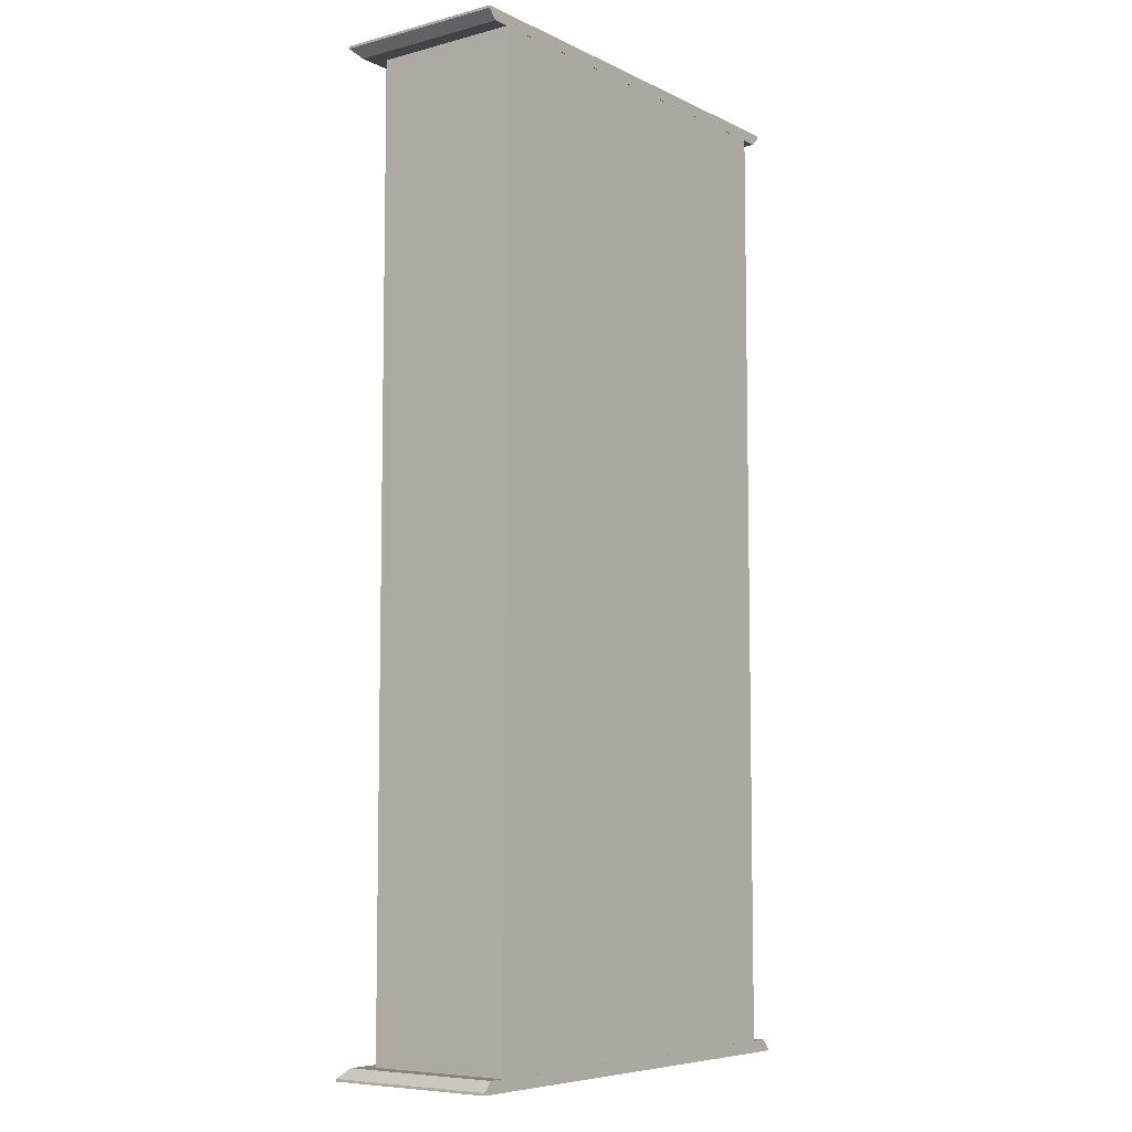
<metadata>
{"format":"obj","ext":"obj","renderer":"f3d","projection":"perspective","resolution":1024,"background":"white","views":[{"elev":-7.0,"azim":-53.2,"up":"+Y"}]}
</metadata>
<code>
v -0.2135 -0.4221 -0.04474
v 0.2117 -0.4244 -0.04474
v -0.2135 -0.4244 -0.04474
v 0.2117 -0.4221 -0.04474
v -0.2135 -0.4244 0.1135
v -0.205 -0.4221 -0.04474
v 0.2117 -0.4221 0.1135
v -0.2135 -0.4221 0.1135
v -0.205 -0.4136 -0.03624
v 0.2032 -0.4136 -0.03624
v 0.2117 -0.4244 0.1135
v -0.205 -0.4136 0.1135
v 0.2032 -0.4136 0.1135
v -0.08075 0.1062 -0.02194
v -0.0394 0.1021 -0.01537
v -0.04252 0.0904 -0.02194
v -0.07471 0.1167 -0.01537
v -0.001506 0.09707 -0.01537
v -0.001506 -0.1693 -0.02194
v -0.1136 0.1314 -0.02194
v -0.0394 0.1021 -0.002609
v -0.001506 0.085 -0.02194
v -0.001506 0.09707 -0.002609
v -0.105 0.14 -0.01537
v -0.07471 0.1167 -0.002609
v 0.03951 0.0904 -0.02194
v 0.03639 0.1021 -0.002609
v -0.1388 0.1642 -0.02194
v -0.001506 -0.1763 -0.002609
v 0.03639 0.1021 -0.01537
v -0.1546 0.2025 -0.02194
v 0.07773 0.1062 -0.02194
v -0.1283 0.1703 -0.01537
v -0.105 0.14 -0.002609
v 0.07169 0.1167 -0.002609
v -0.02082 -0.1719 -0.02194
v 0.1106 0.1314 -0.02194
v -0.1283 0.1703 -0.002609
v 0.07169 0.1167 -0.01537
v 0.102 0.14 -0.002609
v -0.03881 -0.1793 -0.02194
v -0.001506 -0.1763 -0.0173
v -0.1429 0.2056 -0.01537
v 0.1357 0.1642 -0.02194
v -0.1429 0.2056 -0.002609
v 0.1253 0.1703 -0.002609
v -0.05426 -0.1912 -0.02194
v -0.01901 -0.1786 -0.0173
v 0.0178 -0.1719 -0.02194
v -0.16 0.2435 -0.02194
v 0.1516 0.2025 -0.02194
v 0.102 0.14 -0.01537
v -0.01901 -0.1786 -0.002609
v 0.1399 0.2056 -0.002609
v 0.1253 0.1703 -0.01537
v -0.06611 -0.2066 -0.02194
v -0.03531 -0.1854 -0.0173
v 0.01599 -0.1786 -0.0173
v -0.1479 0.2435 -0.01537
v -0.1899 0.4561 -0.02194
v -0.1479 0.2435 -0.002609
v -0.03531 -0.1854 -0.002609
v 0.007244 -0.1775 -0.002609
v 0.1399 0.2056 -0.01537
v -0.07356 -0.2246 -0.02194
v -0.04932 -0.1961 -0.0173
v 0.03579 -0.1793 -0.02194
v -0.1546 0.2845 -0.02194
v -0.1899 -0.4136 -0.02194
v -0.1706 -0.4136 -0.002609
v -0.04932 -0.1961 -0.002609
v 0.01599 -0.1786 -0.002609
v 0.1449 0.2435 -0.01537
v -0.07611 -0.2439 -0.02194
v -0.06007 -0.2101 -0.0173
v 0.0323 -0.1854 -0.0173
v 0.05124 -0.1912 -0.02194
v -0.1429 0.2814 -0.01537
v -0.1429 0.2814 -0.002609
v -0.07356 -0.2633 -0.02194
v -0.1899 -0.4136 0.1134
v -0.1388 0.3227 -0.02194
v -0.1706 0.4561 -0.002609
v -0.06682 -0.2614 -0.002609
v 0.157 0.2435 -0.02194
v -0.06007 -0.2101 -0.002609
v 0.0323 -0.1854 -0.002609
v 0.1449 0.2435 -0.002609
v -0.06682 -0.2264 -0.0173
v 0.0631 -0.2066 -0.02194
v -0.1283 0.3167 -0.01537
v -0.06611 -0.2812 -0.02194
v -0.1899 0.4561 0.1134
v -0.1136 0.3555 -0.02194
v -0.1706 0.4561 0.09402
v -0.06007 -0.2778 -0.002609
v -0.06912 -0.2439 -0.002609
v 0.1869 0.4561 -0.02194
v -0.06682 -0.2264 -0.002609
v 0.04631 -0.1961 -0.002609
v 0.1676 -0.4136 -0.002609
v 0.1399 0.2814 -0.01537
v 0.1516 0.2845 -0.02194
v -0.06682 -0.2614 -0.0173
v -0.06912 -0.2439 -0.0173
v 0.04631 -0.1961 -0.0173
v 0.07055 -0.2246 -0.02194
v -0.1283 0.3167 -0.002609
v -0.05426 -0.2967 -0.02194
v -0.06007 -0.2778 -0.0173
v 0.1869 0.4561 0.1134
v -0.1706 -0.4136 0.09402
v -0.08075 0.3807 -0.02194
v -0.105 0.347 -0.01537
v -0.04932 -0.2918 -0.002609
v 0.1869 -0.4136 -0.02194
v 0.05705 -0.2101 -0.002609
v 0.06381 -0.2614 -0.002609
v 0.1676 0.4561 -0.002609
v 0.1399 0.2814 -0.002609
v 0.07309 -0.2439 -0.02194
v 0.05705 -0.2101 -0.0173
v -0.105 0.347 -0.002609
v -0.03881 -0.3086 -0.02194
v -0.04932 -0.2918 -0.0173
v 0.1869 -0.4136 0.1134
v 0.1676 0.4561 0.09402
v 0.0323 -0.3025 -0.002609
v 0.1676 -0.4136 0.09402
v -0.04252 0.3966 -0.02194
v -0.07471 0.3703 -0.01537
v -0.03531 -0.3025 -0.002609
v 0.07055 -0.2633 -0.02194
v 0.1357 0.3227 -0.02194
v 0.06381 -0.2264 -0.002609
v 0.05705 -0.2778 -0.002609
v 0.06611 -0.2439 -0.002609
v 0.1253 0.3167 -0.01537
v 0.06381 -0.2264 -0.0173
v -0.07471 0.3703 -0.002609
v -0.03531 -0.3025 -0.0173
v 0.04631 -0.2918 -0.002609
v 0.01599 -0.3093 -0.002609
v -0.001506 0.402 -0.02194
v -0.0394 0.3849 -0.01537
v -0.001506 0.3899 -0.002609
v -0.01901 -0.3093 -0.002609
v 0.0631 -0.2812 -0.02194
v 0.1106 0.3555 -0.02194
v 0.06381 -0.2614 -0.0173
v 0.06611 -0.2439 -0.0173
v 0.1253 0.3167 -0.002609
v -0.0394 0.3849 -0.002609
v -0.02082 -0.316 -0.02194
v -0.01901 -0.3093 -0.0173
v 0.0323 -0.3025 -0.0173
v 0.01599 -0.3093 -0.0173
v -0.001506 -0.3116 -0.002609
v -0.001506 0.3899 -0.01537
v 0.03639 0.3849 -0.002609
v 0.05124 -0.2967 -0.02194
v 0.05705 -0.2778 -0.0173
v 0.102 0.347 -0.01537
v 0.07773 0.3807 -0.02194
v 0.102 0.347 -0.002609
v -0.001506 -0.3185 -0.02194
v 0.04631 -0.2918 -0.0173
v -0.001506 -0.3116 -0.0173
v 0.03951 0.3966 -0.02194
v 0.07169 0.3703 -0.002609
v 0.03639 0.3849 -0.01537
v 0.03579 -0.3086 -0.02194
v 0.07169 0.3703 -0.01537
v 0.0178 -0.316 -0.02194
v 0.0459 -0.2548 0.02445
v 0.04458 -0.2648 0.01015
v 0.0459 -0.2548 0.01015
v 0.04458 -0.2648 0.02445
v -0.03009 -0.2648 0.01015
v 0.04458 -0.2448 0.02445
v 0.04072 -0.2741 0.01015
v -0.02623 -0.2741 0.01015
v -0.03141 -0.2548 0.01015
v 0.04458 -0.2448 0.01015
v 0.04072 -0.2741 0.02445
v -0.02623 -0.2741 0.02445
v -0.03009 -0.2648 0.02445
v -0.03009 -0.2448 0.01015
v 0.04072 -0.2355 0.02445
v 0.03458 -0.2821 0.01015
v -0.02009 -0.2821 0.01015
v -0.02009 -0.2821 0.02445
v -0.03141 -0.2548 0.02445
v -0.02623 -0.2355 0.01015
v 0.04072 -0.2355 0.01015
v 0.03458 -0.2821 0.02445
v -0.03009 -0.2448 0.02445
v 0.03458 -0.2275 0.02445
v 0.02657 -0.2883 0.02445
v -0.01208 -0.2883 0.01015
v -0.02623 -0.2355 0.02445
v 0.03458 -0.2275 0.01015
v 0.02657 -0.2883 0.01015
v -0.01208 -0.2883 0.02445
v -0.02009 -0.2275 0.01015
v 0.02657 -0.2213 0.01015
v 0.01725 -0.2921 0.02445
v -0.00276 -0.2921 0.01015
v -0.02009 -0.2275 0.02445
v 0.02657 -0.2213 0.02445
v 0.01725 -0.2921 0.01015
v -0.00276 -0.2921 0.02445
v -0.01208 -0.2213 0.02445
v -0.01208 -0.2213 0.01015
v 0.01725 -0.2175 0.01015
v 0.007244 -0.2934 0.02445
v 0.007244 -0.2934 0.01015
v -0.00276 -0.2175 0.01015
v 0.01725 -0.2175 0.02445
v -0.00276 -0.2175 0.02445
v 0.01725 -0.02418 0.02445
v 0.01725 -0.02418 0.01015
v -0.00276 -0.02418 0.01015
v -0.00276 -0.02418 0.02445
v 0.2117 0.4646 -0.04474
v -0.2135 0.4668 -0.04474
v 0.2117 0.4668 -0.04474
v -0.2135 0.4646 -0.04474
v 0.2117 0.4668 0.1135
v 0.2032 0.4646 -0.04474
v -0.2135 0.4646 0.1135
v 0.2117 0.4646 0.1135
v 0.2032 0.4561 -0.03624
v -0.205 0.4561 -0.03624
v -0.2135 0.4668 0.1135
v 0.2032 0.4561 0.1135
v -0.205 0.4561 0.1135
v 0.03639 0.1021 -0.01537
v -0.001506 0.09707 -0.01537
v 0.07169 0.1167 -0.01537
v -0.07471 0.1167 -0.01537
v 0.102 0.14 -0.01537
v -0.105 0.14 -0.01537
v 0.1253 0.1703 -0.01537
v -0.1283 0.1703 -0.01537
v -0.1429 0.2056 -0.01537
v 0.1399 0.2056 -0.01537
v 0.1449 0.2435 -0.01537
v -0.1479 0.2435 -0.01537
v -0.1429 0.2814 -0.01537
v 0.1399 0.2814 -0.01537
v 0.1253 0.3167 -0.01537
v -0.1283 0.3167 -0.01537
v -0.105 0.347 -0.01537
v 0.102 0.347 -0.01537
v -0.07471 0.3703 -0.01537
v -0.0394 0.3849 -0.01537
v 0.03639 0.3849 -0.01537
v -0.001506 0.3899 -0.01537
v -0.0394 0.1021 -0.002609
v 0.03639 0.1021 -0.002609
v -0.001506 0.09707 -0.002609
v 0.07169 0.1167 -0.002609
v -0.07471 0.1167 -0.002609
v 0.102 0.14 -0.002609
v -0.105 0.14 -0.002609
v 0.1253 0.1703 -0.002609
v -0.1283 0.1703 -0.002609
v -0.1429 0.2056 -0.002609
v 0.1399 0.2056 -0.002609
v 0.1449 0.2435 -0.002609
v -0.1479 0.2435 -0.002609
v -0.1429 0.2814 -0.002609
v 0.1399 0.2814 -0.002609
v 0.1253 0.3167 -0.002609
v -0.1283 0.3167 -0.002609
v -0.105 0.347 -0.002609
v 0.102 0.347 -0.002609
v -0.07471 0.3703 -0.002609
v 0.07169 0.3703 -0.002609
v -0.0394 0.3849 -0.002609
v 0.03639 0.3849 -0.002609
v -0.001506 0.3899 -0.002609
g mesh1_mesh1-geometry
f 1 2 3
f 2 1 4
f 5 1 3
f 4 1 6
f 7 2 4
f 1 5 8
f 9 6 1
f 6 10 4
f 2 7 11
f 10 7 4
f 7 5 11
f 5 7 8
f 12 1 8
f 10 6 9
f 1 12 9
f 7 10 13
f 8 7 13
f 8 13 12
f 9 13 10
f 13 9 12
g mesh1_mesh1-geometry
f 3 2 1
f 4 1 2
f 2 5 3
f 3 5 2
f 3 1 5
f 6 1 4
f 4 2 7
f 5 2 11
f 11 2 5
f 8 5 1
f 1 6 9
f 4 10 6
f 11 7 2
f 4 7 10
f 11 5 7
f 8 7 5
f 8 1 12
f 9 6 10
f 9 12 1
f 13 10 7
f 13 7 8
f 12 13 8
f 10 13 9
f 12 9 13
g mesh2_mesh2-geometry
l 11 5
g mesh3_mesh3-geometry
f 14 15 16
f 15 14 17
f 18 16 15
f 19 14 16
f 20 17 14
f 17 21 15
f 16 18 22
f 15 23 18
f 19 20 14
f 19 16 22
f 17 20 24
f 21 17 25
f 23 15 21
f 18 26 22
f 27 18 23
f 19 28 20
f 26 19 22
f 28 24 20
f 24 25 17
f 25 29 21
f 21 29 23
f 26 18 30
f 18 27 30
f 29 27 23
f 19 31 28
f 32 19 26
f 24 28 33
f 25 24 34
f 34 29 25
f 30 32 26
f 35 30 27
f 29 35 27
f 36 31 19
f 31 33 28
f 37 19 32
f 38 24 33
f 24 38 34
f 38 29 34
f 32 30 39
f 30 35 39
f 29 40 35
f 41 31 36
f 42 36 19
f 33 31 43
f 44 19 37
f 39 37 32
f 33 45 38
f 45 29 38
f 40 39 35
f 29 46 40
f 47 31 41
f 48 41 36
f 36 42 48
f 49 42 19
f 50 43 31
f 45 33 43
f 51 19 44
f 52 44 37
f 37 39 52
f 45 53 29
f 39 40 52
f 29 54 46
f 55 40 46
f 56 31 47
f 57 47 41
f 41 48 57
f 42 53 48
f 42 49 58
f 51 49 19
f 43 50 59
f 31 60 50
f 43 61 45
f 55 51 44
f 44 52 55
f 45 62 53
f 53 42 29
f 40 55 52
f 63 54 29
f 64 46 54
f 46 64 55
f 65 31 56
f 66 56 47
f 47 57 66
f 48 62 57
f 62 48 53
f 67 58 49
f 58 63 42
f 51 67 49
f 68 59 50
f 61 43 59
f 31 69 60
f 50 60 68
f 61 70 45
f 51 55 64
f 45 71 62
f 42 63 29
f 72 54 63
f 54 73 64
f 74 31 65
f 75 65 56
f 56 66 75
f 57 71 66
f 71 57 62
f 58 67 76
f 63 58 72
f 51 77 67
f 59 68 78
f 59 79 61
f 80 69 31
f 81 60 69
f 68 60 82
f 70 61 83
f 45 70 84
f 64 85 51
f 45 86 71
f 87 54 72
f 73 54 88
f 85 64 73
f 80 31 74
f 89 74 65
f 65 75 89
f 71 75 66
f 77 76 67
f 76 72 58
f 51 90 77
f 68 91 78
f 79 59 78
f 83 61 79
f 92 69 80
f 60 81 93
f 69 70 81
f 82 60 94
f 91 68 82
f 95 70 83
f 84 70 96
f 45 84 97
f 98 51 85
f 45 99 86
f 75 71 86
f 100 54 87
f 72 76 87
f 54 101 88
f 88 102 73
f 73 103 85
f 74 104 80
f 74 89 105
f 86 89 75
f 76 77 106
f 51 107 90
f 90 106 77
f 108 78 91
f 78 108 79
f 83 79 108
f 109 69 92
f 80 110 92
f 81 111 93
f 93 95 60
f 69 101 70
f 112 81 70
f 94 60 113
f 114 82 94
f 82 114 91
f 70 95 112
f 83 60 95
f 96 70 115
f 110 84 96
f 104 97 84
f 45 97 99
f 116 51 98
f 98 85 103
f 89 86 99
f 117 54 100
f 87 106 100
f 106 87 76
f 118 101 54
f 88 101 119
f 102 88 120
f 103 73 102
f 104 74 105
f 110 80 104
f 99 105 89
f 51 121 107
f 107 122 90
f 106 90 122
f 91 123 108
f 83 108 123
f 124 69 109
f 92 125 109
f 125 92 110
f 111 81 126
f 111 127 93
f 93 127 95
f 116 101 69
f 101 128 70
f 129 81 112
f 113 60 130
f 131 94 113
f 94 131 114
f 123 91 114
f 95 129 112
f 119 60 83
f 115 70 132
f 125 96 115
f 84 110 104
f 96 125 110
f 97 104 105
f 105 99 97
f 51 116 133
f 111 116 98
f 98 103 134
f 135 54 117
f 106 117 100
f 136 101 118
f 118 54 137
f 129 119 101
f 88 119 120
f 120 138 102
f 138 103 102
f 51 133 121
f 121 139 107
f 122 107 139
f 117 106 122
f 83 123 140
f 69 124 116
f 109 141 124
f 141 109 125
f 129 126 81
f 116 111 126
f 127 111 119
f 129 95 127
f 101 116 129
f 128 101 142
f 70 128 143
f 130 60 144
f 145 113 130
f 113 145 131
f 131 123 114
f 119 98 60
f 83 146 119
f 132 70 147
f 132 125 115
f 133 116 148
f 98 119 111
f 103 138 134
f 98 134 149
f 137 54 135
f 122 135 117
f 142 101 136
f 150 136 118
f 151 118 137
f 119 129 127
f 120 119 152
f 138 120 152
f 150 121 133
f 139 121 151
f 135 122 139
f 123 131 140
f 83 140 153
f 116 124 154
f 155 124 141
f 125 132 141
f 126 129 116
f 142 156 128
f 128 157 143
f 70 143 158
f 98 144 60
f 159 130 144
f 130 159 145
f 145 140 131
f 83 153 146
f 160 119 146
f 147 70 158
f 147 141 132
f 148 116 161
f 162 133 148
f 163 134 138
f 134 163 149
f 98 149 164
f 139 137 135
f 162 142 136
f 136 150 162
f 118 151 150
f 137 139 151
f 152 119 165
f 152 163 138
f 121 150 151
f 133 162 150
f 140 145 153
f 124 155 154
f 116 154 166
f 141 147 155
f 156 142 167
f 157 128 156
f 168 143 157
f 143 168 158
f 98 169 144
f 169 159 144
f 159 153 145
f 153 159 146
f 170 119 160
f 146 171 160
f 158 155 147
f 161 116 172
f 167 148 161
f 148 167 162
f 173 149 163
f 149 173 164
f 98 164 169
f 142 162 167
f 165 119 170
f 163 152 165
f 168 154 155
f 154 168 166
f 174 116 166
f 161 156 167
f 172 157 156
f 174 168 157
f 155 158 168
f 159 169 171
f 171 146 159
f 160 173 170
f 173 160 171
f 172 116 174
f 156 161 172
f 163 170 173
f 171 164 173
f 164 171 169
f 170 163 165
f 168 174 166
f 157 172 174
g mesh3_mesh3-geometry
f 16 15 14
f 17 14 15
f 15 16 18
f 16 14 19
f 14 17 20
f 15 21 17
f 22 18 16
f 18 23 15
f 14 20 19
f 22 16 19
f 24 20 17
f 25 17 21
f 21 15 23
f 22 26 18
f 23 18 27
f 20 28 19
f 22 19 26
f 20 24 28
f 17 25 24
f 21 29 25
f 23 29 21
f 30 18 26
f 30 27 18
f 23 27 29
f 28 31 19
f 26 19 32
f 33 28 24
f 34 24 25
f 25 29 34
f 26 32 30
f 27 30 35
f 27 35 29
f 19 31 36
f 28 33 31
f 32 19 37
f 33 24 38
f 34 38 24
f 34 29 38
f 39 30 32
f 39 35 30
f 35 40 29
f 36 31 41
f 19 36 42
f 43 31 33
f 37 19 44
f 32 37 39
f 38 45 33
f 38 29 45
f 35 39 40
f 40 46 29
f 41 31 47
f 36 41 48
f 48 42 36
f 19 42 49
f 31 43 50
f 43 33 45
f 44 19 51
f 37 44 52
f 52 39 37
f 29 53 45
f 52 40 39
f 46 54 29
f 46 40 55
f 47 31 56
f 41 47 57
f 57 48 41
f 48 53 42
f 58 49 42
f 19 49 51
f 59 50 43
f 50 60 31
f 45 61 43
f 44 51 55
f 55 52 44
f 53 62 45
f 29 42 53
f 52 55 40
f 29 54 63
f 54 46 64
f 55 64 46
f 56 31 65
f 47 56 66
f 66 57 47
f 57 62 48
f 53 48 62
f 49 58 67
f 42 63 58
f 49 67 51
f 50 59 68
f 59 43 61
f 60 69 31
f 68 60 50
f 45 70 61
f 64 55 51
f 62 71 45
f 29 63 42
f 63 54 72
f 64 73 54
f 65 31 74
f 56 65 75
f 75 66 56
f 66 71 57
f 62 57 71
f 76 67 58
f 72 58 63
f 67 77 51
f 78 68 59
f 61 79 59
f 31 69 80
f 69 60 81
f 82 60 68
f 83 61 70
f 84 70 45
f 51 85 64
f 71 86 45
f 72 54 87
f 88 54 73
f 73 64 85
f 74 31 80
f 65 74 89
f 89 75 65
f 66 75 71
f 67 76 77
f 58 72 76
f 77 90 51
f 78 91 68
f 78 59 79
f 79 61 83
f 80 69 92
f 93 81 60
f 81 70 69
f 94 60 82
f 82 68 91
f 83 70 95
f 96 70 84
f 97 84 45
f 85 51 98
f 86 99 45
f 86 71 75
f 87 54 100
f 87 76 72
f 88 101 54
f 73 102 88
f 85 103 73
f 80 104 74
f 105 89 74
f 75 89 86
f 106 77 76
f 90 107 51
f 77 106 90
f 91 78 108
f 79 108 78
f 108 79 83
f 92 69 109
f 92 110 80
f 93 111 81
f 60 95 93
f 70 101 69
f 70 81 112
f 113 60 94
f 94 82 114
f 91 114 82
f 112 95 70
f 95 60 83
f 115 70 96
f 96 84 110
f 84 97 104
f 99 97 45
f 98 51 116
f 103 85 98
f 99 86 89
f 100 54 117
f 100 106 87
f 76 87 106
f 54 101 118
f 119 101 88
f 120 88 102
f 102 73 103
f 105 74 104
f 104 80 110
f 89 105 99
f 107 121 51
f 90 122 107
f 122 90 106
f 108 123 91
f 123 108 83
f 109 69 124
f 109 125 92
f 110 92 125
f 126 81 111
f 93 127 111
f 95 127 93
f 69 101 116
f 70 128 101
f 112 81 129
f 130 60 113
f 113 94 131
f 114 131 94
f 114 91 123
f 112 129 95
f 83 60 119
f 132 70 115
f 115 96 125
f 104 110 84
f 110 125 96
f 105 104 97
f 97 99 105
f 133 116 51
f 98 116 111
f 134 103 98
f 117 54 135
f 100 117 106
f 118 101 136
f 137 54 118
f 101 119 129
f 120 119 88
f 102 138 120
f 102 103 138
f 121 133 51
f 107 139 121
f 139 107 122
f 122 106 117
f 140 123 83
f 116 124 69
f 124 141 109
f 125 109 141
f 81 126 129
f 126 111 116
f 119 111 127
f 127 95 129
f 129 116 101
f 142 101 128
f 143 128 70
f 144 60 130
f 130 113 145
f 131 145 113
f 114 123 131
f 60 98 119
f 119 146 83
f 147 70 132
f 115 125 132
f 148 116 133
f 111 119 98
f 134 138 103
f 149 134 98
f 135 54 137
f 117 135 122
f 136 101 142
f 118 136 150
f 137 118 151
f 127 129 119
f 152 119 120
f 152 120 138
f 133 121 150
f 151 121 139
f 139 122 135
f 140 131 123
f 153 140 83
f 154 124 116
f 141 124 155
f 141 132 125
f 116 129 126
f 128 156 142
f 143 157 128
f 158 143 70
f 60 144 98
f 144 130 159
f 145 159 130
f 131 140 145
f 146 153 83
f 146 119 160
f 158 70 147
f 132 141 147
f 161 116 148
f 148 133 162
f 138 134 163
f 149 163 134
f 164 149 98
f 135 137 139
f 136 142 162
f 162 150 136
f 150 151 118
f 151 139 137
f 165 119 152
f 138 163 152
f 151 150 121
f 150 162 133
f 153 145 140
f 154 155 124
f 166 154 116
f 155 147 141
f 167 142 156
f 156 128 157
f 157 143 168
f 158 168 143
f 144 169 98
f 144 159 169
f 145 153 159
f 146 159 153
f 160 119 170
f 160 171 146
f 147 155 158
f 172 116 161
f 161 148 167
f 162 167 148
f 163 149 173
f 164 173 149
f 169 164 98
f 167 162 142
f 170 119 165
f 165 152 163
f 155 154 168
f 166 168 154
f 166 116 174
f 167 156 161
f 156 157 172
f 157 168 174
f 168 158 155
f 171 169 159
f 159 146 171
f 170 173 160
f 171 160 173
f 174 116 172
f 172 161 156
f 173 170 163
f 173 164 171
f 169 171 164
f 165 163 170
f 166 174 168
f 174 172 157
g mesh4_mesh4-geometry
f 175 176 177
f 176 175 178
f 176 179 177
f 177 180 175
f 178 181 176
f 176 182 179
f 177 179 183
f 180 177 184
f 181 178 185
f 181 182 176
f 186 179 182
f 187 183 179
f 177 183 188
f 177 188 184
f 184 189 180
f 185 190 181
f 181 191 182
f 179 186 187
f 182 192 186
f 183 187 193
f 193 188 183
f 184 188 194
f 189 184 195
f 190 185 196
f 190 191 181
f 192 182 191
f 188 193 197
f 197 194 188
f 184 194 195
f 195 198 189
f 199 190 196
f 190 200 191
f 200 192 191
f 194 197 201
f 195 194 202
f 198 195 202
f 190 199 203
f 203 200 190
f 192 200 204
f 201 205 194
f 202 194 205
f 206 198 202
f 207 203 199
f 203 208 200
f 208 204 200
f 205 201 209
f 202 205 206
f 198 206 210
f 203 207 211
f 211 208 203
f 204 208 212
f 213 205 209
f 206 205 214
f 215 210 206
f 216 211 207
f 208 211 217
f 217 212 208
f 205 213 214
f 206 214 218
f 210 215 219
f 206 218 215
f 211 216 217
f 212 217 216
f 220 214 213
f 214 220 218
f 215 221 219
f 215 218 222
f 220 223 218
f 221 215 222
f 222 218 223
f 223 220 224
f 223 221 222
f 221 223 224
g mesh4_mesh4-geometry
f 177 176 175
f 178 175 176
f 177 179 176
f 175 180 177
f 176 181 178
f 179 182 176
f 183 179 177
f 184 177 180
f 185 178 181
f 176 182 181
f 182 179 186
f 179 183 187
f 188 183 177
f 184 188 177
f 180 189 184
f 181 190 185
f 182 191 181
f 187 186 179
f 186 192 182
f 193 187 183
f 183 188 193
f 194 188 184
f 195 184 189
f 196 185 190
f 181 191 190
f 191 182 192
f 197 193 188
f 188 194 197
f 195 194 184
f 189 198 195
f 196 190 199
f 191 200 190
f 191 192 200
f 201 197 194
f 202 194 195
f 202 195 198
f 203 199 190
f 190 200 203
f 204 200 192
f 194 205 201
f 205 194 202
f 202 198 206
f 199 203 207
f 200 208 203
f 200 204 208
f 209 201 205
f 206 205 202
f 210 206 198
f 211 207 203
f 203 208 211
f 212 208 204
f 209 205 213
f 214 205 206
f 206 210 215
f 207 211 216
f 217 211 208
f 208 212 217
f 214 213 205
f 218 214 206
f 219 215 210
f 215 218 206
f 217 216 211
f 216 217 212
f 213 214 220
f 218 220 214
f 219 221 215
f 222 218 215
f 218 223 220
f 222 215 221
f 223 218 222
f 224 220 223
f 222 221 223
f 224 223 221
g mesh1_mesh1-geometry
f 225 226 227
f 226 225 228
f 229 225 227
f 228 225 230
f 231 226 228
f 225 229 232
f 233 230 225
f 230 234 228
f 226 231 235
f 234 231 228
f 231 229 235
f 229 231 232
f 236 225 232
f 234 230 233
f 225 236 233
f 231 234 237
f 232 231 237
f 232 237 236
f 233 237 234
f 237 233 236
g mesh1_mesh1-geometry
f 227 226 225
f 228 225 226
f 226 229 227
f 227 229 226
f 227 225 229
f 230 225 228
f 228 226 231
f 229 226 235
f 235 226 229
f 232 229 225
f 225 230 233
f 228 234 230
f 235 231 226
f 228 231 234
f 235 229 231
f 232 231 229
f 232 225 236
f 233 230 234
f 233 236 225
f 237 234 231
f 237 231 232
f 236 237 232
f 234 237 233
f 236 233 237
g mesh2_mesh2-geometry
l 235 229
g mesh5_mesh5-geometry
f 15 238 239
f 238 15 240
f 240 15 241
f 240 241 242
f 242 241 243
f 242 243 244
f 244 243 245
f 244 245 246
f 244 246 247
f 247 246 248
f 248 246 249
f 248 249 250
f 248 250 251
f 251 250 252
f 252 250 253
f 252 253 254
f 252 254 255
f 255 254 256
f 255 256 173
f 173 256 257
f 173 257 258
f 258 257 259
g mesh5_mesh5-geometry
f 239 238 15
f 240 15 238
f 241 15 240
f 242 241 240
f 243 241 242
f 244 243 242
f 245 243 244
f 246 245 244
f 247 246 244
f 248 246 247
f 249 246 248
f 250 249 248
f 251 250 248
f 252 250 251
f 253 250 252
f 254 253 252
f 255 254 252
f 256 254 255
f 173 256 255
f 257 256 173
f 258 257 173
f 259 257 258
g mesh6_mesh6-geometry
f 260 261 262
f 261 260 263
f 263 260 264
f 263 264 265
f 265 264 266
f 265 266 267
f 267 266 268
f 267 268 269
f 267 269 270
f 270 269 271
f 271 269 272
f 271 272 273
f 271 273 274
f 274 273 275
f 275 273 276
f 275 276 277
f 275 277 278
f 278 277 279
f 278 279 280
f 280 279 281
f 280 281 282
f 282 281 283
g mesh6_mesh6-geometry
f 262 261 260
f 263 260 261
f 264 260 263
f 265 264 263
f 266 264 265
f 267 266 265
f 268 266 267
f 269 268 267
f 270 269 267
f 271 269 270
f 272 269 271
f 273 272 271
f 274 273 271
f 275 273 274
f 276 273 275
f 277 276 275
f 278 277 275
f 279 277 278
f 280 279 278
f 281 279 280
f 282 281 280
f 283 281 282
g mesh7_mesh7-geometry
l 2 227

</code>
